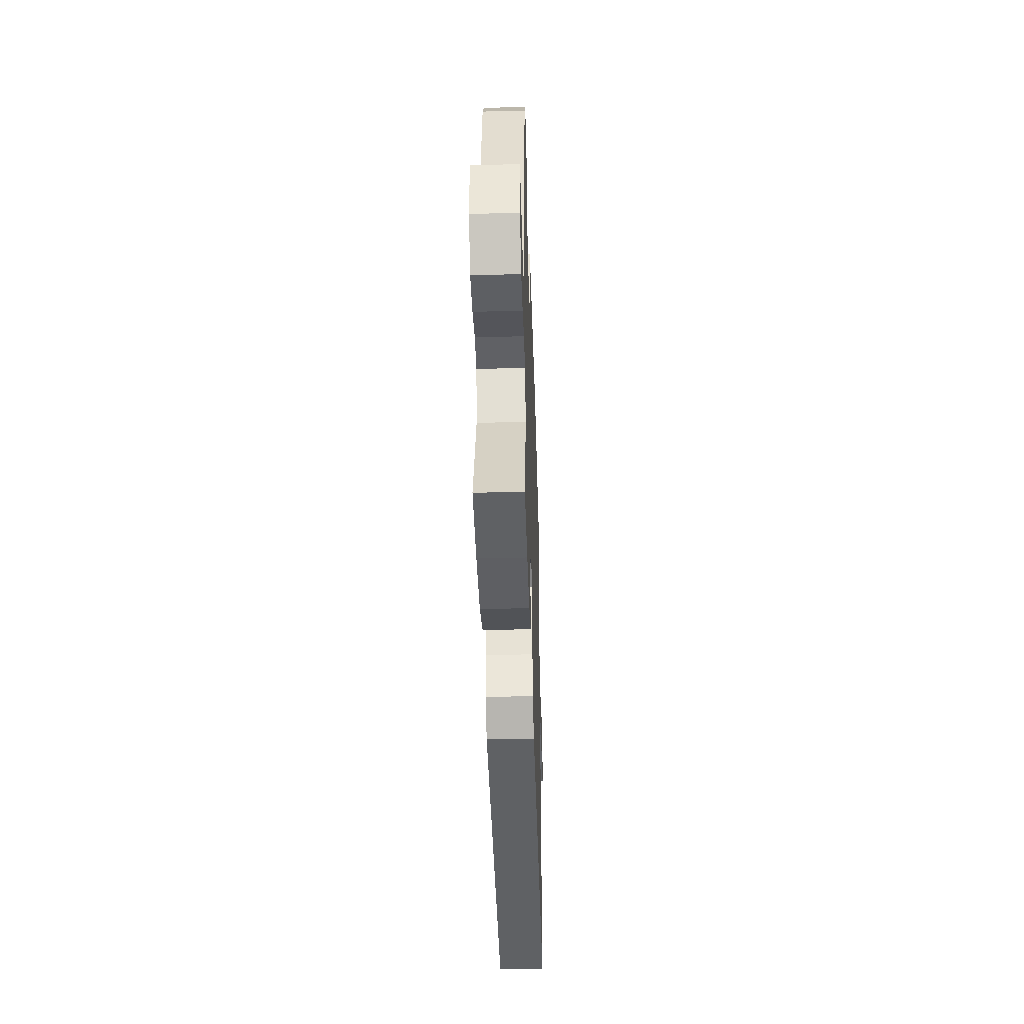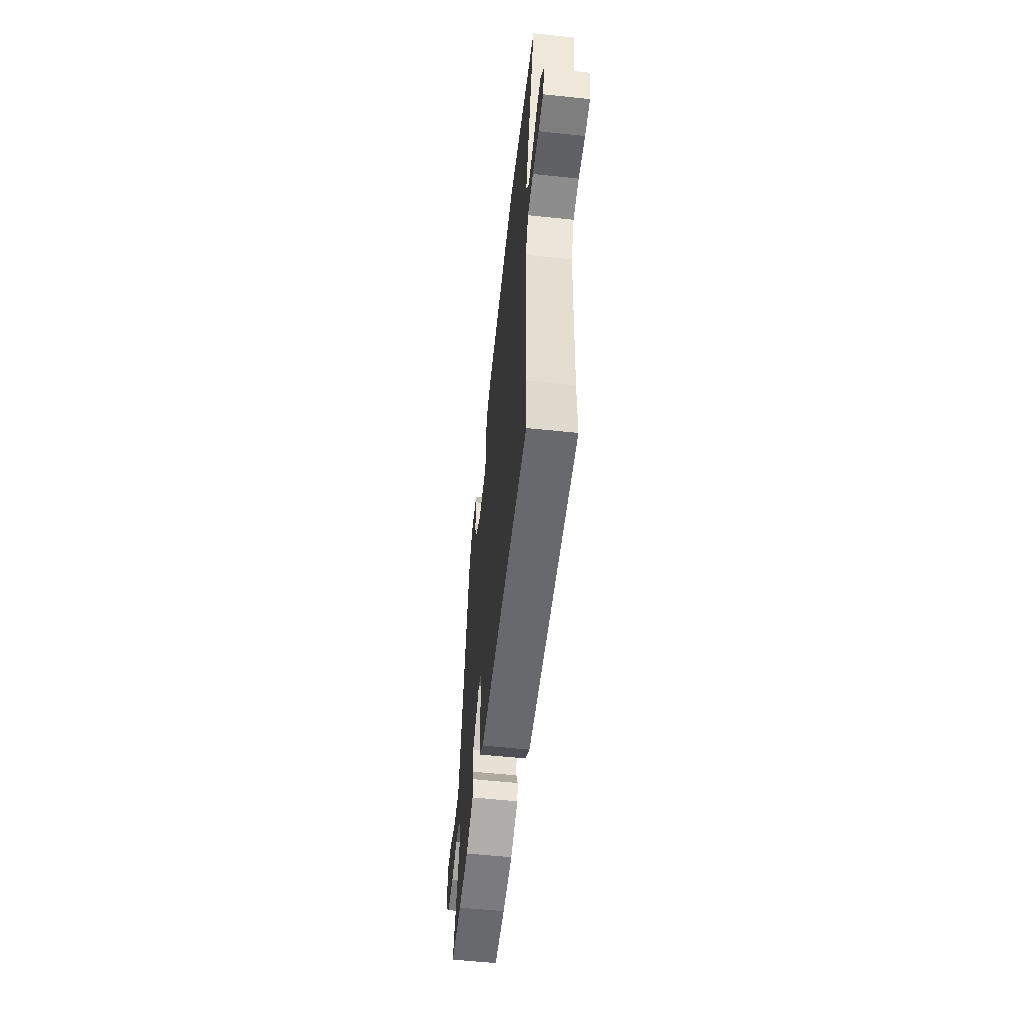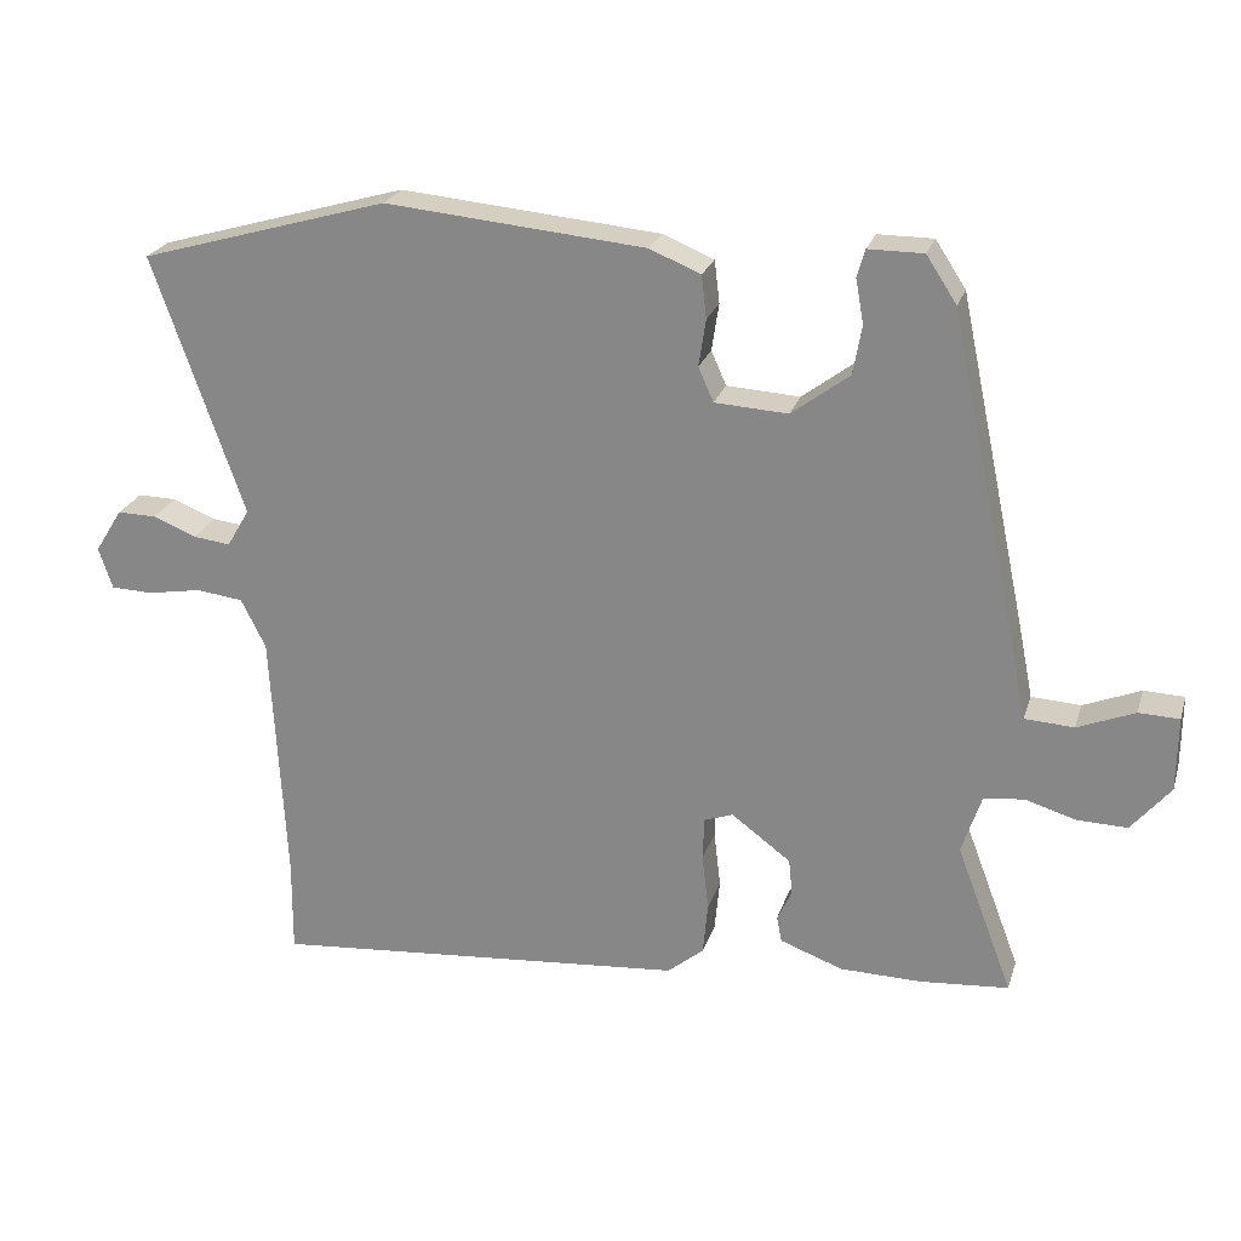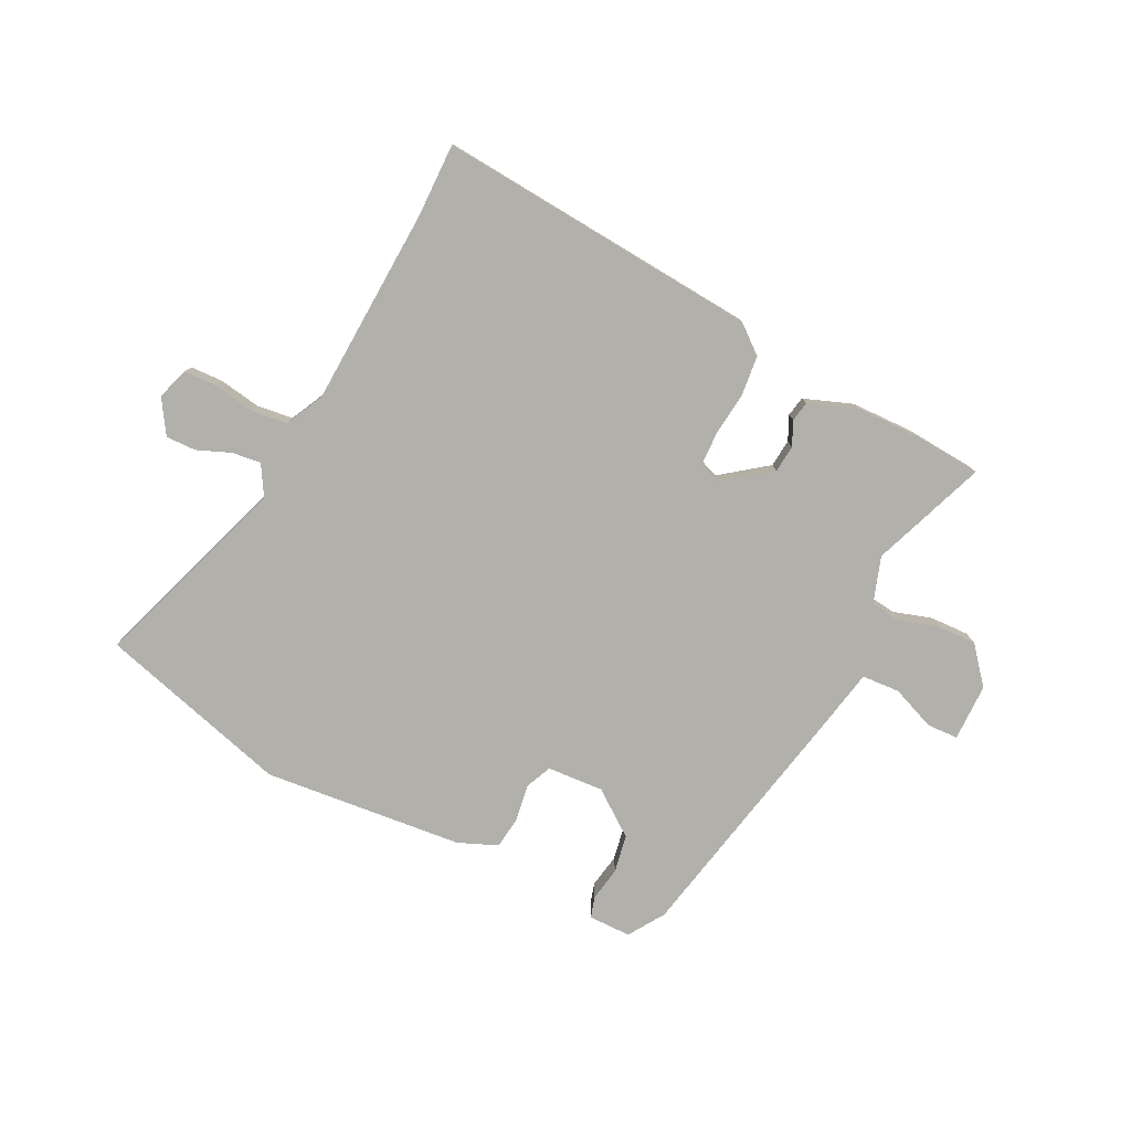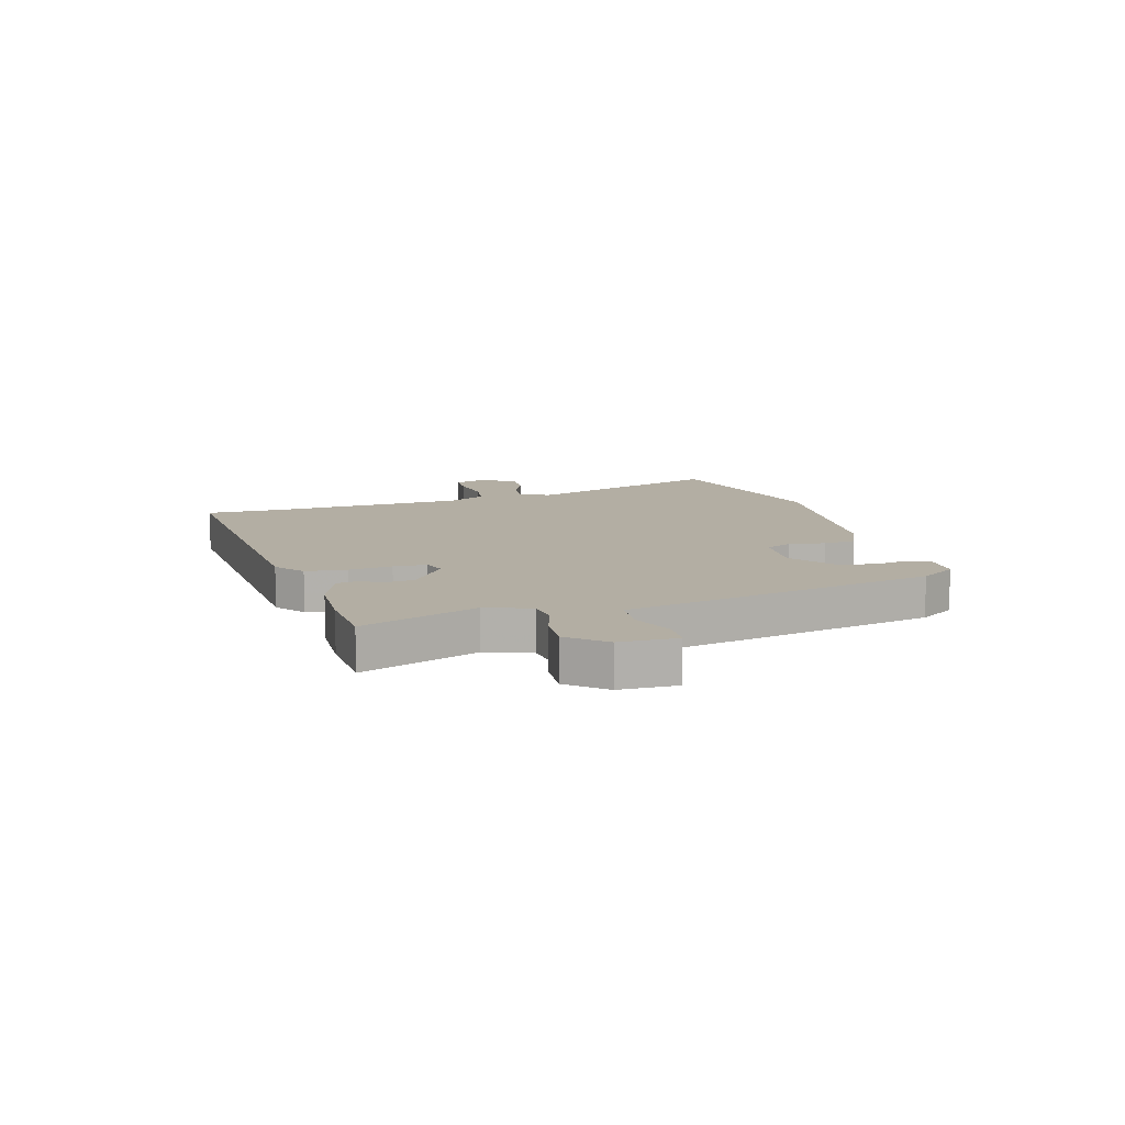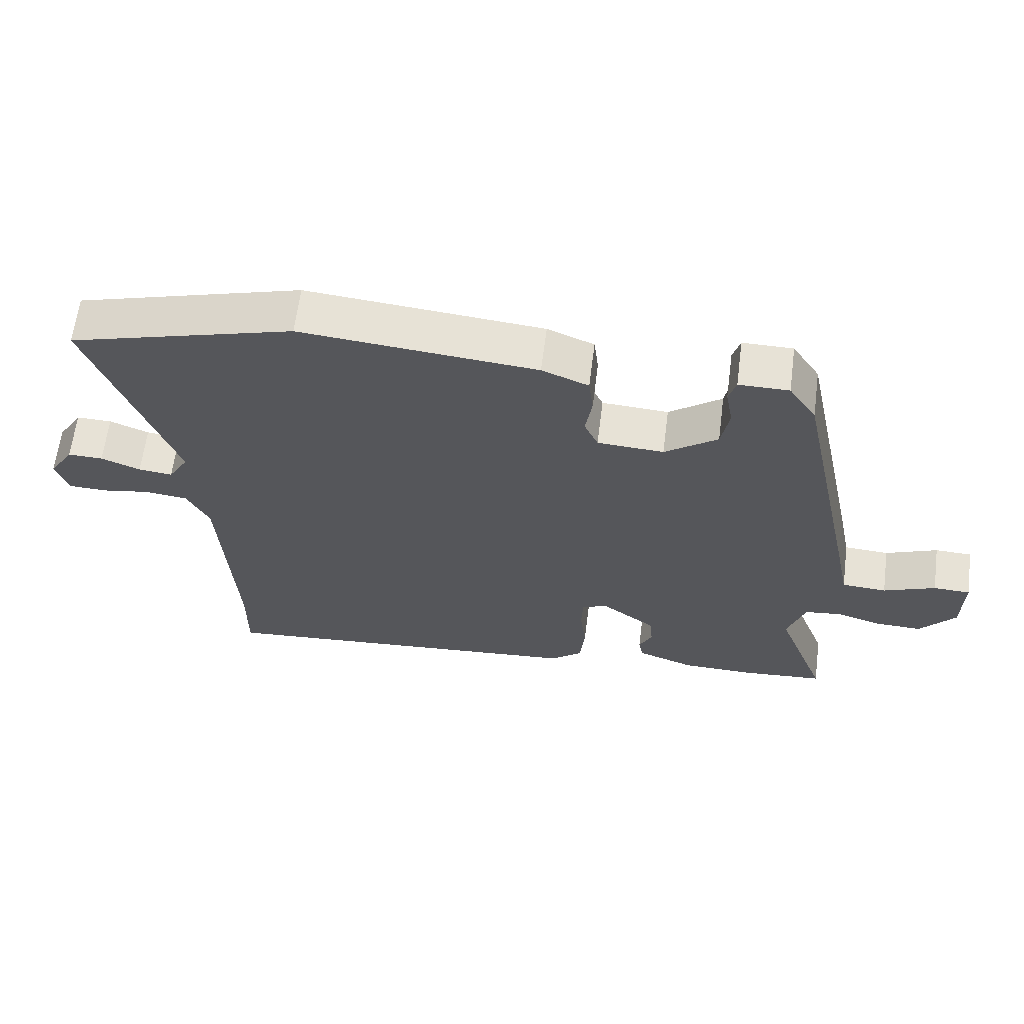
<metadata>
{"format":"obj","ext":"obj","renderer":"f3d","projection":"perspective","resolution":1024,"background":"white","views":[{"elev":-41.9,"azim":-88.2,"up":"+Z"},{"elev":-57.5,"azim":83.8,"up":"+Z"},{"elev":23.9,"azim":-164.3,"up":"+Z"},{"elev":-78.5,"azim":153.8,"up":"+Y"},{"elev":11.0,"azim":-105.5,"up":"+Y"},{"elev":63.6,"azim":-172.7,"up":"+Z"}]}
</metadata>
<code>
v -0.443 0.07 0.477
v -0.401 0.07 0.541
v -0.325 0.07 0.541
v -0.314 0.07 0.503
v -0.325 0.07 0.442
v -0.313 0.07 0.374
v -0.233 0.07 0.314
v -0.132 0.07 0.32
v -0.111 0.07 0.367
v -0.121 0.07 0.432
v -0.114 0.07 0.491
v -0.043 0.07 0.52
v 0.316 0.07 0.553
v 0.66 0.07 0.454
v 0.535 0.07 0.096
v 0.566 0.07 0.043
v 0.618 0.07 0.049
v 0.678 0.07 0.073
v 0.732 0.07 0.074
v 0.77 0.07 0.013
v 0.751 0.07 -0.044
v 0.693 0.07 -0.046
v 0.618 0.07 -0.033
v 0.553 0.07 -0.041
v 0.519 0.07 -0.109
v 0.5 0.07 -0.464
v 0.501 0.07 -0.596
v -0.078 0.07 -0.547
v -0.128 0.07 -0.506
v -0.135 0.07 -0.433
v -0.126 0.07 -0.355
v -0.128 0.07 -0.295
v -0.168 0.07 -0.281
v -0.25 0.07 -0.342
v -0.255 0.07 -0.392
v -0.235 0.07 -0.435
v -0.242 0.07 -0.471
v -0.329 0.07 -0.503
v -0.441 0.07 -0.505
v -0.564 0.07 -0.495
v -0.486 0.07 -0.289
v -0.513 0.07 -0.207
v -0.569 0.07 -0.2
v -0.638 0.07 -0.221
v -0.708 0.07 -0.223
v -0.762 0.07 -0.158
v -0.763 0.07 -0.055
v -0.707 0.07 -0.053
v -0.628 0.07 -0.085
v -0.56 0.07 -0.081
v -0.538 0.07 0.028
v -0.443 0 0.477
v -0.401 0 0.541
v -0.325 0 0.541
v -0.314 0 0.503
v -0.325 0 0.442
v -0.313 0 0.374
v -0.233 0 0.314
v -0.132 0 0.32
v -0.111 0 0.367
v -0.121 0 0.432
v -0.114 0 0.491
v -0.043 0 0.52
v 0.316 0 0.553
v 0.66 0 0.454
v 0.535 0 0.096
v 0.566 0 0.043
v 0.618 0 0.049
v 0.678 0 0.073
v 0.732 0 0.074
v 0.77 0 0.013
v 0.751 0 -0.044
v 0.693 0 -0.046
v 0.618 0 -0.033
v 0.553 0 -0.041
v 0.519 0 -0.109
v 0.5 0 -0.464
v 0.501 0 -0.596
v -0.078 0 -0.547
v -0.128 0 -0.506
v -0.135 0 -0.433
v -0.126 0 -0.355
v -0.128 0 -0.295
v -0.168 0 -0.281
v -0.25 0 -0.342
v -0.255 0 -0.392
v -0.235 0 -0.435
v -0.242 0 -0.471
v -0.329 0 -0.503
v -0.441 0 -0.505
v -0.564 0 -0.495
v -0.486 0 -0.289
v -0.513 0 -0.207
v -0.569 0 -0.2
v -0.638 0 -0.221
v -0.708 0 -0.223
v -0.762 0 -0.158
v -0.763 0 -0.055
v -0.707 0 -0.053
v -0.628 0 -0.085
v -0.56 0 -0.081
v -0.538 0 0.028
f 50 51 1 2
f 46 47 48 49
f 46 49 50
f 43 44 45 46
f 42 43 46 50
f 38 39 40 41
f 38 41 42
f 35 36 37 38
f 34 35 38 42
f 33 34 42 50
f 28 29 30 31
f 26 27 28 31
f 25 26 31 32
f 24 25 32 33
f 20 21 22 23
f 20 23 24
f 17 18 19 20
f 16 17 20 24
f 15 16 24 33
f 9 10 11 12
f 9 12 13 14
f 2 3 4 5
f 2 5 6
f 50 2 6
f 33 50 6 7
f 15 33 7 8
f 8 9 14 15
f 53 52 102 101
f 100 99 98 97
f 101 100 97
f 97 96 95 94
f 101 97 94 93
f 92 91 90 89
f 93 92 89
f 89 88 87 86
f 93 89 86 85
f 101 93 85 84
f 82 81 80 79
f 82 79 78 77
f 83 82 77 76
f 84 83 76 75
f 74 73 72 71
f 75 74 71
f 71 70 69 68
f 75 71 68 67
f 84 75 67 66
f 63 62 61 60
f 65 64 63 60
f 56 55 54 53
f 57 56 53
f 57 53 101
f 58 57 101 84
f 59 58 84 66
f 66 65 60 59
f 1 52 53 2
f 2 53 54 3
f 3 54 55 4
f 4 55 56 5
f 5 56 57 6
f 6 57 58 7
f 7 58 59 8
f 8 59 60 9
f 9 60 61 10
f 10 61 62 11
f 11 62 63 12
f 12 63 64 13
f 13 64 65 14
f 14 65 66 15
f 15 66 67 16
f 16 67 68 17
f 17 68 69 18
f 18 69 70 19
f 19 70 71 20
f 20 71 72 21
f 21 72 73 22
f 22 73 74 23
f 23 74 75 24
f 24 75 76 25
f 25 76 77 26
f 26 77 78 27
f 27 78 79 28
f 28 79 80 29
f 29 80 81 30
f 30 81 82 31
f 31 82 83 32
f 32 83 84 33
f 33 84 85 34
f 34 85 86 35
f 35 86 87 36
f 36 87 88 37
f 37 88 89 38
f 38 89 90 39
f 39 90 91 40
f 40 91 92 41
f 41 92 93 42
f 42 93 94 43
f 43 94 95 44
f 44 95 96 45
f 45 96 97 46
f 46 97 98 47
f 47 98 99 48
f 48 99 100 49
f 49 100 101 50
f 50 101 102 51
f 51 102 52 1

</code>
